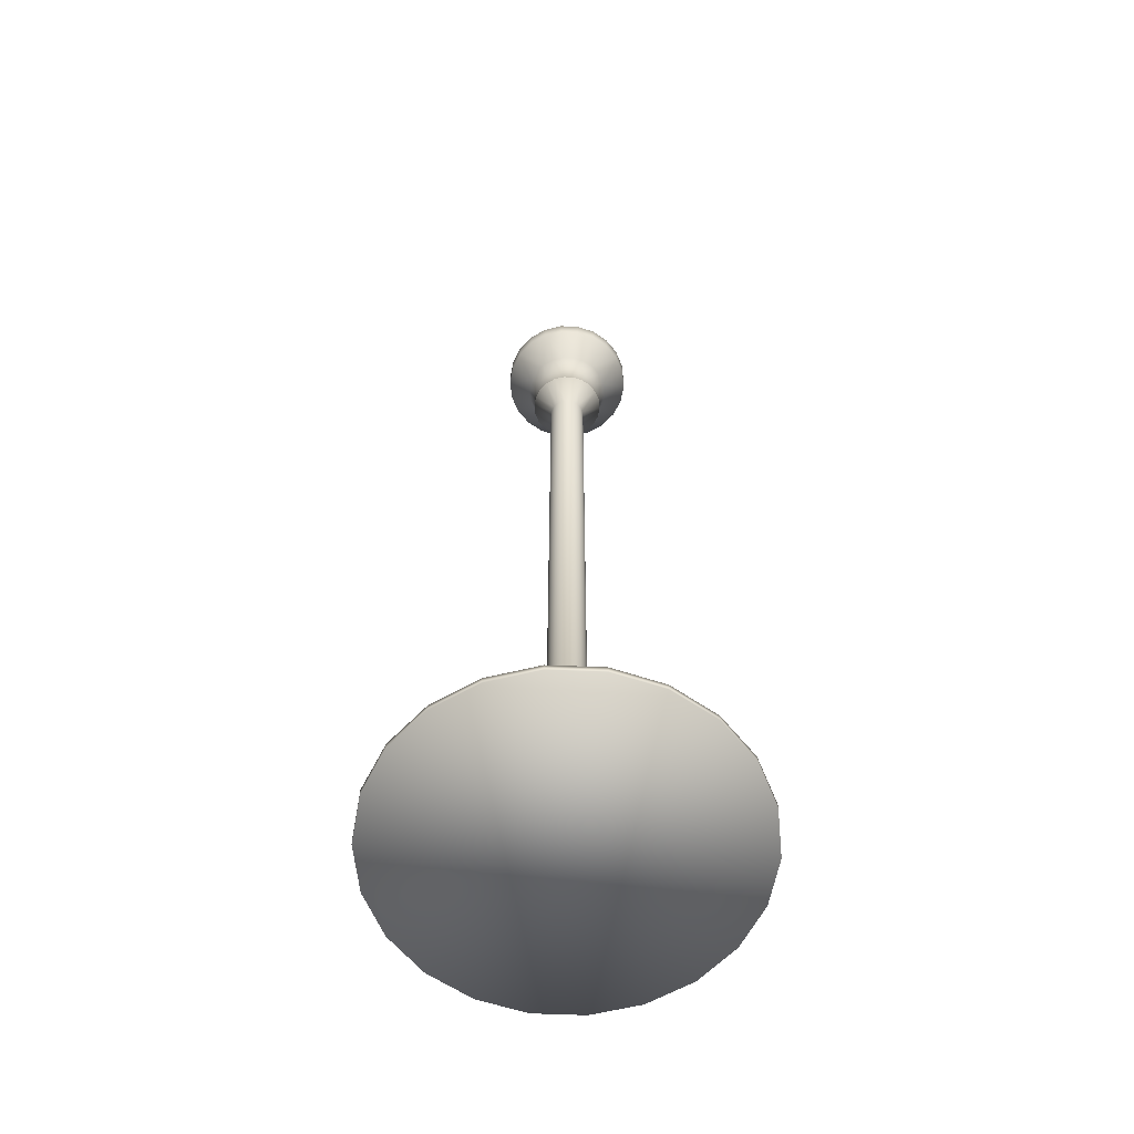
<metadata>
{"format":"obj","ext":"obj","renderer":"f3d","projection":"perspective","resolution":1024,"background":"white","views":[{"elev":-60.8,"azim":54.9,"up":"+Y"}]}
</metadata>
<code>
o Candle_Stick_Q.003
v 0 -0.091 -0.004
v 0 0.09065 -0.004
v 0.001267 0.09065 -0.003818
v 0.001267 -0.091 -0.003818
v 0.002431 0.09065 -0.003286
v 0.002431 -0.091 -0.003286
v 0.003399 0.09065 -0.002448
v 0.003399 -0.091 -0.002448
v 0.004091 0.09065 -0.001371
v 0.004091 -0.091 -0.001371
v 0.004452 0.09065 -0.000143
v 0.004452 -0.091 -0.000143
v 0.004452 0.09065 0.001137
v 0.004452 -0.091 0.001137
v 0.004091 0.09065 0.002365
v 0.004091 -0.091 0.002365
v 0.003399 0.09065 0.003442
v 0.003399 -0.091 0.003442
v 0.002431 0.09065 0.00428
v 0.002431 -0.091 0.00428
v 0.001267 0.09065 0.004812
v 0.001267 -0.091 0.004812
v 0 0.09065 0.004994
v 0 -0.091 0.004994
v -0.001267 0.09065 0.004812
v -0.001267 -0.091 0.004812
v -0.002431 0.09065 0.00428
v -0.002431 -0.091 0.00428
v -0.003399 0.09065 0.003442
v -0.003399 -0.091 0.003442
v -0.004091 0.09065 0.002365
v -0.004091 -0.091 0.002365
v -0.004452 0.09065 0.001137
v -0.004452 -0.091 0.001137
v -0.004452 0.09065 -0.000143
v -0.004452 -0.091 -0.000143
v -0.004091 0.09065 -0.001371
v -0.004091 -0.091 -0.001371
v -0.003399 0.09065 -0.002448
v -0.003399 -0.091 -0.002448
v -0.002431 0.09065 -0.003286
v -0.002431 -0.091 -0.003286
v -0.001267 0.09065 -0.003818
v -0.001267 -0.091 -0.003818
v 0.007371 -0.09872 -0.00589
v 0.008872 -0.09872 -0.003555
v 0.01396 -0.1054 -0.005876
v 0.01159 -0.1054 -0.00955
v 0.02156 -0.1075 0.01034
v 0.01791 -0.1075 0.01602
v 0.0318 -0.1096 0.02806
v 0.03828 -0.1096 0.01798
v 0.007371 -0.09872 0.006884
v 0.005273 -0.09872 0.008702
v 0.008295 -0.1054 0.0134
v 0.01159 -0.1054 0.01054
v -0.005273 -0.09872 0.008702
v -0.007371 -0.09872 0.006884
v -0.01159 -0.1054 0.01054
v -0.008295 -0.1054 0.0134
v -0.008872 -0.09872 -0.003555
v -0.007371 -0.09872 -0.00589
v -0.01159 -0.1054 -0.00955
v -0.01396 -0.1054 -0.005876
v 0.002748 -0.09872 -0.008862
v 0.005273 -0.09872 -0.007708
v 0.008295 -0.1054 -0.01241
v 0.004322 -0.1054 -0.01422
v 0.009655 -0.09872 0.001885
v 0.008872 -0.09872 0.004549
v 0.01396 -0.1054 0.00687
v 0.01519 -0.1054 0.00268
v 0 -0.09872 0.01025
v -0.002748 -0.09872 0.009856
v -0.004322 -0.1054 0.01522
v 0 -0.1054 0.01584
v -0.009655 -0.09872 0.001885
v -0.009655 -0.09872 -0.000891
v -0.01519 -0.1054 -0.001686
v -0.01519 -0.1054 0.00268
v -0.002748 -0.09872 -0.008862
v 0 -0.09872 -0.009257
v 0 -0.1054 -0.01485
v -0.004322 -0.1054 -0.01422
v 0.009655 -0.09872 -0.000891
v 0.01519 -0.1054 -0.001686
v 0.002748 -0.09872 0.009856
v 0.004322 -0.1054 0.01522
v -0.008872 -0.09872 0.004549
v -0.01396 -0.1054 0.00687
v -0.005273 -0.09872 -0.007708
v -0.008295 -0.1054 -0.01241
v 0.01186 -0.1096 -0.03988
v 0.02275 -0.1096 -0.03491
v 0.02275 -0.1112 -0.03491
v 0.01186 -0.1112 -0.03988
v -0.01282 -0.1075 0.02044
v -0.01791 -0.1075 0.01602
v -0.0318 -0.1096 0.02806
v -0.02275 -0.1096 0.0359
v -0.01282 -0.1075 -0.01944
v -0.006678 -0.1075 -0.02225
v -0.01186 -0.1096 -0.03988
v -0.02275 -0.1096 -0.03491
v 0.02346 -0.1075 0.00387
v 0.04165 -0.1096 0.006486
v -0.02346 -0.1075 0.00387
v -0.02346 -0.1075 -0.002876
v -0.04165 -0.1096 -0.005492
v -0.04165 -0.1096 0.006486
v 0.02346 -0.1075 -0.002876
v 0.04165 -0.1096 -0.005492
v -0.006678 -0.1075 0.02324
v -0.01186 -0.1096 0.04088
v -0.01791 -0.1075 -0.01503
v -0.0318 -0.1096 -0.02706
v 0 -0.1075 0.0242
v 0 -0.1096 0.04258
v 0.01791 -0.1075 -0.01503
v 0.02156 -0.1075 -0.00935
v 0.03828 -0.1096 -0.01699
v 0.0318 -0.1096 -0.02706
v 0 -0.1075 -0.02321
v 0.006678 -0.1075 -0.02225
v 0 -0.1096 -0.04159
v -0.02156 -0.1075 -0.00935
v -0.03828 -0.1096 -0.01699
v 0.01282 -0.1075 -0.01944
v -0.02156 -0.1075 0.01034
v -0.03828 -0.1096 0.01798
v 0.01282 -0.1075 0.02044
v 0.02275 -0.1096 0.0359
v 0.006678 -0.1075 0.02324
v 0.01186 -0.1096 0.04088
v -0.04165 -0.1112 -0.005492
v -0.04165 -0.1112 0.006486
v 0.03828 -0.1112 0.01798
v 0.04165 -0.1112 0.006486
v -0.01186 -0.1112 -0.03988
v -0.02275 -0.1112 -0.03491
v 0 -0.1112 -0.04159
v 0.04165 -0.1112 -0.005492
v 0.03828 -0.1112 -0.01699
v -0.0318 -0.1112 -0.02706
v -0.03828 -0.1112 0.01798
v 0.0318 -0.1112 -0.02706
v -0.03828 -0.1112 -0.01699
v 0.01186 -0.1112 0.04088
v 0.02275 -0.1112 0.0359
v -0.0318 -0.1112 0.02806
v 0.0318 -0.1112 0.02806
v -0.02275 -0.1112 0.0359
v -0.01186 -0.1112 0.04088
v 0 -0.1112 0.04258
v 0.01071 0.1066 0.002036
v 0.01071 0.1066 -0.001042
v 0.01639 0.1115 -0.001859
v 0.01639 0.1115 0.002853
v -0.004664 0.1115 0.01638
v 0 0.1115 0.01705
v 0 0.1162 0.01707
v -0.00467 0.1162 0.0164
v 0 0.1066 0.01131
v 0.003047 0.1066 0.01087
v 0.004664 0.1115 0.01638
v -0.01071 0.1066 0.002036
v -0.009838 0.1066 0.00499
v -0.01506 0.1115 0.007375
v -0.01639 0.1115 0.002853
v -0.003047 0.1066 -0.009881
v -0.005847 0.1066 -0.008602
v -0.008951 0.1115 -0.01343
v -0.004664 0.1115 -0.01539
v 0.009838 0.1066 -0.003996
v 0.008174 0.1066 -0.006586
v 0.01251 0.1115 -0.01035
v 0.01506 0.1115 -0.006381
v 0.005847 0.1066 0.009596
v 0.008174 0.1066 0.00758
v 0.01251 0.1115 0.01134
v 0.008951 0.1115 0.01443
v -0.008174 0.1066 0.00758
v -0.005847 0.1066 0.009596
v -0.008951 0.1115 0.01443
v -0.01251 0.1115 0.01134
v -0.008174 0.1066 -0.006586
v -0.009838 0.1066 -0.003996
v -0.01506 0.1115 -0.006381
v -0.01251 0.1115 -0.01035
v 0.005847 0.1066 -0.008602
v 0.003047 0.1066 -0.009881
v 0.004664 0.1115 -0.01539
v 0.008951 0.1115 -0.01343
v 0.009838 0.1066 0.00499
v 0.01506 0.1115 0.007375
v -0.003047 0.1066 0.01087
v -0.01071 0.1066 -0.001042
v -0.01639 0.1115 -0.001859
v 0 0.1066 -0.01032
v 0 0.1115 -0.01606
v -0.006645 0.0971 -0.005261
v -0.007998 0.0971 -0.003155
v -0.008563 0.1016 -0.003414
v -0.007114 0.1016 -0.005668
v -0.00846 0.09624 -0.003367
v -0.007029 0.09624 -0.005594
v -0.009318 0.1016 -0.000843
v -0.006645 0.0971 0.006255
v -0.004753 0.0971 0.007894
v -0.005089 0.1016 0.008416
v -0.007114 0.1016 0.006662
v -0.005028 0.09624 0.008321
v -0.007029 0.09624 0.006588
v -0.002652 0.1016 0.009529
v 0.004753 0.0971 -0.0069
v 0.002477 0.0971 -0.007939
v 0.002652 0.1016 -0.008535
v 0.005089 0.1016 -0.007422
v 0.00262 0.09624 -0.008427
v 0.005028 0.09624 -0.007327
v 0 0.1016 -0.008917
v 0.004753 0.0971 0.007894
v 0.006645 0.0971 0.006255
v 0.007114 0.1016 0.006662
v 0.005089 0.1016 0.008416
v 0.007029 0.09624 0.006588
v 0.005028 0.09624 0.008321
v 0.008563 0.1016 0.004408
v 0.007998 0.0971 -0.003155
v 0.006645 0.0971 -0.005261
v 0.007114 0.1016 -0.005668
v 0.008563 0.1016 -0.003414
v 0.007029 0.09624 -0.005594
v 0.00846 0.09624 -0.003367
v -0.002477 0.0971 -0.007939
v -0.004753 0.0971 -0.0069
v -0.005089 0.1016 -0.007422
v -0.002652 0.1016 -0.008535
v -0.005028 0.09624 -0.007327
v -0.00262 0.09624 -0.008427
v -0.008703 0.0971 0.001748
v -0.007998 0.0971 0.004149
v -0.008563 0.1016 0.004408
v -0.009318 0.1016 0.001837
v -0.00846 0.09624 0.004361
v -0.009206 0.09624 0.001821
v 0 0.0971 0.009289
v 0.002477 0.0971 0.008933
v 0.002652 0.1016 0.009529
v 0 0.1016 0.009911
v 0.00262 0.09624 0.009421
v 0 0.09624 0.009798
v 0.008703 0.0971 0.001748
v 0.008703 0.0971 -0.000754
v 0.009318 0.1016 -0.000843
v 0.009318 0.1016 0.001837
v 0.009206 0.09624 -0.000827
v 0.009206 0.09624 0.001821
v 0 0.09624 -0.008804
v -0.009206 0.09624 -0.000827
v -0.00262 0.09624 0.009421
v 0.00846 0.09624 0.004361
v 0 0.0971 -0.008295
v -0.008703 0.0971 -0.000754
v -0.002477 0.0971 0.008933
v 0.007998 0.0971 0.004149
v 0.01003 0.1168 -0.008192
v 0.01207 0.1168 -0.005015
v 0.01454 0.1168 -0.006142
v 0.01208 0.1168 -0.009968
v 0.01508 0.1162 -0.006388
v 0.01641 0.1162 -0.001862
v -0.01253 0.1162 -0.01036
v -0.008961 0.1162 -0.01345
v -0.008961 0.1162 0.01444
v 0.01641 0.1162 0.002856
v -0.00467 0.1162 -0.01541
v -0.01253 0.1162 0.01135
v 0.01508 0.1162 0.007382
v -0.01508 0.1162 0.007382
v 0.01253 0.1162 0.01135
v 0.008961 0.1162 -0.01345
v 0.01253 0.1162 -0.01036
v -0.01641 0.1162 0.002856
v 0.008961 0.1162 0.01444
v 0 0.1162 -0.01608
v -0.01641 0.1162 -0.001862
v 0.00467 0.1162 0.0164
v 0.00467 0.1162 -0.01541
v -0.01508 0.1162 -0.006388
v 0.006852 0.1162 -0.01016
v 0.00357 0.1162 -0.01166
v 0.00357 0.1099 -0.01166
v 0.006852 0.1099 -0.01016
v 0 0.1168 -0.01277
v 0.003738 0.1168 -0.01223
v 0.004502 0.1168 -0.01484
v 0 0.1168 -0.01548
v 0.009578 0.1162 -0.007802
v 0.009578 0.1099 -0.007802
v 0.01153 0.1162 -0.004768
v 0.01153 0.1099 -0.004768
v 0.01254 0.1162 -0.001307
v 0.01254 0.1099 -0.001307
v 0.01254 0.1162 0.002301
v 0.01254 0.1099 0.002301
v 0.01153 0.1162 0.005762
v 0.01153 0.1099 0.005762
v 0.009578 0.1162 0.008796
v 0.009578 0.1099 0.008796
v 0.006852 0.1162 0.01116
v 0.006852 0.1099 0.01116
v 0.00357 0.1162 0.01266
v 0.00357 0.1099 0.01266
v 0 0.1162 0.01317
v 0 0.1099 0.01317
v -0.00357 0.1162 0.01266
v -0.00357 0.1099 0.01266
v -0.006852 0.1162 0.01116
v -0.006852 0.1099 0.01116
v -0.009578 0.1162 0.008796
v -0.009578 0.1099 0.008796
v -0.01153 0.1162 0.005762
v -0.01153 0.1099 0.005762
v -0.01254 0.1162 0.002301
v -0.01254 0.1099 0.002301
v -0.01254 0.1162 -0.001307
v -0.01254 0.1099 -0.001307
v -0.01153 0.1162 -0.004768
v -0.01153 0.1099 -0.004768
v -0.009578 0.1162 -0.007802
v -0.009578 0.1099 -0.007802
v -0.006852 0.1162 -0.01016
v -0.006852 0.1099 -0.01016
v -0.00357 0.1162 -0.01166
v -0.00357 0.1099 -0.01166
v 0.007174 0.1168 -0.01066
v 0.00864 0.1168 -0.01295
v -0.01207 0.1168 -0.005015
v -0.01003 0.1168 -0.008192
v -0.01208 0.1168 -0.009968
v -0.01454 0.1168 -0.006142
v 0 0.1168 0.01377
v -0.003738 0.1168 0.01323
v -0.004502 0.1168 0.01583
v 0 0.1168 0.01648
v 0.01313 0.1168 -0.001391
v 0.01582 0.1168 -0.001777
v -0.007174 0.1168 -0.01066
v -0.00864 0.1168 -0.01295
v -0.007174 0.1168 0.01166
v -0.00864 0.1168 0.01394
v 0.01313 0.1168 0.002385
v 0.01582 0.1168 0.002771
v -0.003738 0.1168 -0.01223
v -0.004502 0.1168 -0.01484
v -0.01003 0.1168 0.009186
v -0.01208 0.1168 0.01096
v 0.01207 0.1168 0.006009
v 0.01454 0.1168 0.007136
v -0.01207 0.1168 0.006009
v -0.01454 0.1168 0.007136
v 0.01003 0.1168 0.009186
v 0.01208 0.1168 0.01096
v -0.01313 0.1168 0.002385
v -0.01582 0.1168 0.002771
v 0.007174 0.1168 0.01166
v 0.00864 0.1168 0.01394
v -0.01313 0.1168 -0.001391
v -0.01582 0.1168 -0.001777
v 0.003738 0.1168 0.01323
v 0.004502 0.1168 0.01583
v 0 0.1162 -0.01218
v 0 0.1099 -0.01218
f 2 4 1
f 3 6 4
f 5 8 6
f 7 10 8
f 9 12 10
f 12 13 14
f 13 16 14
f 15 18 16
f 17 20 18
f 19 22 20
f 21 24 22
f 23 26 24
f 25 28 26
f 27 30 28
f 29 32 30
f 31 34 32
f 33 36 34
f 35 38 36
f 37 40 38
f 39 42 40
f 41 44 42
f 43 1 44
f 46 48 45
f 49 51 52
f 54 56 53
f 57 59 60
f 61 63 64
f 65 67 68
f 69 71 72
f 74 76 73
f 78 80 77
f 81 83 84
f 85 47 46
f 87 55 54
f 89 59 58
f 91 63 62
f 66 48 67
f 70 56 71
f 65 83 82
f 74 60 75
f 78 64 79
f 69 86 85
f 87 76 88
f 77 90 89
f 81 92 91
f 44 91 42
f 34 89 32
f 22 73 87
f 14 85 12
f 36 61 78
f 26 57 74
f 4 82 1
f 18 70 16
f 8 66 6
f 40 91 62
f 30 89 58
f 22 54 20
f 12 46 10
f 44 82 81
f 34 78 77
f 26 73 24
f 14 70 69
f 4 66 65
f 40 61 38
f 30 57 28
f 18 54 53
f 8 46 45
f 94 96 93
f 98 100 97
f 102 104 101
f 105 52 106
f 107 109 110
f 105 112 111
f 113 100 114
f 115 104 116
f 113 118 117
f 120 122 119
f 124 125 123
f 102 125 103
f 126 116 127
f 124 94 93
f 108 127 109
f 111 121 120
f 107 130 129
f 50 132 51
f 133 118 134
f 133 132 131
f 129 99 98
f 119 94 128
f 67 119 128
f 59 129 98
f 55 133 131
f 88 117 133
f 55 50 56
f 90 107 129
f 47 111 120
f 64 108 79
f 67 124 68
f 63 126 64
f 84 123 102
f 68 123 83
f 48 120 119
f 75 117 76
f 92 115 63
f 60 113 75
f 86 105 111
f 79 107 80
f 71 105 72
f 92 102 101
f 60 98 97
f 56 49 71
f 109 136 110
f 52 138 106
f 103 140 104
f 125 139 103
f 112 143 121
f 104 144 116
f 110 145 130
f 122 95 94
f 127 144 147
f 134 149 132
f 93 141 125
f 130 150 99
f 51 137 52
f 109 147 135
f 99 152 100
f 106 142 112
f 114 154 118
f 100 153 114
f 121 146 122
f 118 148 134
f 132 151 51
f 2 3 4
f 3 5 6
f 5 7 8
f 7 9 10
f 9 11 12
f 12 11 13
f 13 15 16
f 15 17 18
f 17 19 20
f 19 21 22
f 21 23 24
f 23 25 26
f 25 27 28
f 27 29 30
f 29 31 32
f 31 33 34
f 33 35 36
f 35 37 38
f 37 39 40
f 39 41 42
f 41 43 44
f 43 2 1
f 46 47 48
f 49 50 51
f 54 55 56
f 57 58 59
f 61 62 63
f 65 66 67
f 69 70 71
f 74 75 76
f 78 79 80
f 81 82 83
f 85 86 47
f 87 88 55
f 89 90 59
f 91 92 63
f 66 45 48
f 70 53 56
f 65 68 83
f 74 57 60
f 78 61 64
f 69 72 86
f 87 73 76
f 77 80 90
f 81 84 92
f 44 81 91
f 34 77 89
f 22 24 73
f 14 69 85
f 36 38 61
f 26 28 57
f 4 65 82
f 18 53 70
f 8 45 66
f 40 42 91
f 30 32 89
f 22 87 54
f 12 85 46
f 44 1 82
f 34 36 78
f 26 74 73
f 14 16 70
f 4 6 66
f 40 62 61
f 30 58 57
f 18 20 54
f 8 10 46
f 94 95 96
f 98 99 100
f 102 103 104
f 105 49 52
f 107 108 109
f 105 106 112
f 113 97 100
f 115 101 104
f 113 114 118
f 120 121 122
f 124 93 125
f 102 123 125
f 126 115 116
f 124 128 94
f 108 126 127
f 111 112 121
f 107 110 130
f 50 131 132
f 133 117 118
f 133 134 132
f 129 130 99
f 119 122 94
f 67 48 119
f 59 90 129
f 55 88 133
f 88 76 117
f 55 131 50
f 90 80 107
f 47 86 111
f 64 126 108
f 67 128 124
f 63 115 126
f 84 83 123
f 68 124 123
f 48 47 120
f 75 113 117
f 92 101 115
f 60 97 113
f 86 72 105
f 79 108 107
f 71 49 105
f 92 84 102
f 60 59 98
f 56 50 49
f 109 135 136
f 52 137 138
f 103 139 140
f 125 141 139
f 112 142 143
f 104 140 144
f 110 136 145
f 122 146 95
f 127 116 144
f 134 148 149
f 93 96 141
f 130 145 150
f 51 151 137
f 109 127 147
f 99 150 152
f 106 138 142
f 114 153 154
f 100 152 153
f 121 143 146
f 118 154 148
f 132 149 151
f 156 158 155
f 159 161 162
f 164 160 163
f 166 168 169
f 170 172 173
f 175 177 174
f 179 181 178
f 182 184 185
f 186 188 189
f 191 193 190
f 155 195 194
f 196 160 159
f 197 169 198
f 170 200 199
f 156 177 157
f 164 181 165
f 182 168 167
f 186 172 171
f 175 193 176
f 179 195 180
f 191 200 192
f 196 184 183
f 197 188 187
f 201 203 204
f 39 205 206
f 207 187 203
f 208 210 211
f 29 212 213
f 214 183 210
f 215 217 218
f 3 220 5
f 221 191 217
f 223 225 222
f 17 227 19
f 228 179 224
f 230 232 229
f 7 234 9
f 231 190 175
f 236 238 235
f 43 239 240
f 204 171 237
f 242 244 241
f 33 245 246
f 243 182 167
f 247 249 250
f 23 251 252
f 249 178 164
f 253 255 256
f 11 258 13
f 255 174 156
f 7 220 233
f 2 240 259
f 221 170 199
f 39 239 41
f 33 260 35
f 244 197 207
f 29 245 31
f 23 261 25
f 250 196 214
f 21 227 251
f 13 262 15
f 256 194 228
f 263 217 216
f 217 190 218
f 2 219 3
f 202 207 203
f 203 186 204
f 35 205 37
f 209 214 210
f 211 183 182
f 25 212 27
f 223 228 224
f 224 178 225
f 17 262 226
f 230 218 231
f 232 175 174
f 263 238 221
f 201 237 236
f 238 171 170
f 241 207 264
f 208 243 242
f 244 167 166
f 247 214 265
f 222 249 248
f 250 164 163
f 266 256 228
f 229 255 254
f 256 156 155
f 268 270 267
f 157 271 272
f 189 274 172
f 184 162 275
f 158 272 276
f 172 277 173
f 185 275 278
f 158 279 195
f 168 278 280
f 195 281 180
f 176 282 283
f 169 280 284
f 180 285 181
f 173 286 200
f 169 287 198
f 181 288 165
f 192 286 289
f 198 290 188
f 165 161 160
f 177 283 271
f 188 273 189
f 202 260 264
f 209 261 265
f 263 219 259
f 223 262 266
f 230 220 215
f 201 239 206
f 208 245 213
f 222 251 227
f 229 257 234
f 263 240 235
f 264 246 241
f 247 261 252
f 266 258 253
f 215 219 216
f 201 205 202
f 208 212 209
f 223 227 226
f 230 234 233
f 236 240 239
f 242 246 245
f 247 251 248
f 254 258 257
f 11 234 257
f 292 294 291
f 295 297 298
f 291 300 299
f 299 302 301
f 301 304 303
f 303 306 305
f 305 308 307
f 307 310 309
f 309 312 311
f 311 314 313
f 315 314 316
f 317 316 318
f 319 318 320
f 321 320 322
f 323 322 324
f 323 326 325
f 325 328 327
f 329 328 330
f 329 332 331
f 331 334 333
f 333 336 335
f 337 270 338
f 339 341 342
f 343 345 346
f 268 348 269
f 349 341 340
f 344 352 345
f 347 354 348
f 355 350 349
f 351 358 352
f 359 354 353
f 193 289 282
f 361 358 357
f 359 364 360
f 295 356 355
f 361 366 362
f 367 364 363
f 296 338 297
f 369 366 365
f 371 368 367
f 373 336 374
f 339 370 369
f 343 372 371
f 286 297 289
f 289 338 282
f 283 338 270
f 271 270 269
f 271 348 272
f 272 354 276
f 276 360 279
f 281 360 364
f 281 368 285
f 288 368 372
f 161 372 346
f 161 345 162
f 162 352 275
f 278 352 358
f 278 362 280
f 284 362 366
f 287 366 370
f 290 370 342
f 290 341 273
f 273 350 274
f 277 350 356
f 286 356 298
f 295 292 296
f 296 291 337
f 267 291 299
f 267 301 268
f 268 303 347
f 347 305 353
f 359 305 307
f 363 307 309
f 363 311 367
f 371 311 313
f 343 313 315
f 343 317 344
f 344 319 351
f 357 319 321
f 357 323 361
f 361 325 365
f 369 325 327
f 339 327 329
f 340 329 331
f 340 333 349
f 355 333 335
f 295 335 373
f 373 293 292
f 156 157 158
f 159 160 161
f 164 165 160
f 166 167 168
f 170 171 172
f 175 176 177
f 179 180 181
f 182 183 184
f 186 187 188
f 191 192 193
f 155 158 195
f 196 163 160
f 197 166 169
f 170 173 200
f 156 174 177
f 164 178 181
f 182 185 168
f 186 189 172
f 175 190 193
f 179 194 195
f 191 199 200
f 196 159 184
f 197 198 188
f 201 202 203
f 39 37 205
f 207 197 187
f 208 209 210
f 29 27 212
f 214 196 183
f 215 216 217
f 3 219 220
f 221 199 191
f 223 224 225
f 17 226 227
f 228 194 179
f 230 231 232
f 7 233 234
f 231 218 190
f 236 237 238
f 43 41 239
f 204 186 171
f 242 243 244
f 33 31 245
f 243 211 182
f 247 248 249
f 23 21 251
f 249 225 178
f 253 254 255
f 11 257 258
f 255 232 174
f 7 5 220
f 2 43 240
f 221 238 170
f 39 206 239
f 33 246 260
f 244 166 197
f 29 213 245
f 23 252 261
f 250 163 196
f 21 19 227
f 13 258 262
f 256 155 194
f 263 221 217
f 217 191 190
f 2 259 219
f 202 264 207
f 203 187 186
f 35 260 205
f 209 265 214
f 211 210 183
f 25 261 212
f 223 266 228
f 224 179 178
f 17 15 262
f 230 215 218
f 232 231 175
f 263 235 238
f 201 204 237
f 238 237 171
f 241 244 207
f 208 211 243
f 244 243 167
f 247 250 214
f 222 225 249
f 250 249 164
f 266 253 256
f 229 232 255
f 256 255 156
f 268 269 270
f 157 177 271
f 189 273 274
f 184 159 162
f 158 157 272
f 172 274 277
f 185 184 275
f 158 276 279
f 168 185 278
f 195 279 281
f 176 193 282
f 169 168 280
f 180 281 285
f 173 277 286
f 169 284 287
f 181 285 288
f 192 200 286
f 198 287 290
f 165 288 161
f 177 176 283
f 188 290 273
f 202 205 260
f 209 212 261
f 263 216 219
f 223 226 262
f 230 233 220
f 201 236 239
f 208 242 245
f 222 248 251
f 229 254 257
f 263 259 240
f 264 260 246
f 247 265 261
f 266 262 258
f 215 220 219
f 201 206 205
f 208 213 212
f 223 222 227
f 230 229 234
f 236 235 240
f 242 241 246
f 247 252 251
f 254 253 258
f 11 9 234
f 292 293 294
f 295 296 297
f 291 294 300
f 299 300 302
f 301 302 304
f 303 304 306
f 305 306 308
f 307 308 310
f 309 310 312
f 311 312 314
f 315 313 314
f 317 315 316
f 319 317 318
f 321 319 320
f 323 321 322
f 323 324 326
f 325 326 328
f 329 327 328
f 329 330 332
f 331 332 334
f 333 334 336
f 337 267 270
f 339 340 341
f 343 344 345
f 268 347 348
f 349 350 341
f 344 351 352
f 347 353 354
f 355 356 350
f 351 357 358
f 359 360 354
f 193 192 289
f 361 362 358
f 359 363 364
f 295 298 356
f 361 365 366
f 367 368 364
f 296 337 338
f 369 370 366
f 371 372 368
f 373 335 336
f 339 342 370
f 343 346 372
f 286 298 297
f 289 297 338
f 283 282 338
f 271 283 270
f 271 269 348
f 272 348 354
f 276 354 360
f 281 279 360
f 281 364 368
f 288 285 368
f 161 288 372
f 161 346 345
f 162 345 352
f 278 275 352
f 278 358 362
f 284 280 362
f 287 284 366
f 290 287 370
f 290 342 341
f 273 341 350
f 277 274 350
f 286 277 356
f 295 373 292
f 296 292 291
f 267 337 291
f 267 299 301
f 268 301 303
f 347 303 305
f 359 353 305
f 363 359 307
f 363 309 311
f 371 367 311
f 343 371 313
f 343 315 317
f 344 317 319
f 357 351 319
f 357 321 323
f 361 323 325
f 369 365 325
f 339 369 327
f 340 339 329
f 340 331 333
f 355 349 333
f 295 355 335
f 373 374 293
f 137 154 144
f 139 141 146
f 96 95 146
f 146 143 137
f 142 138 137
f 137 151 154
f 149 148 154
f 154 153 152
f 152 150 154
f 145 136 135
f 135 147 145
f 144 140 139
f 141 96 146
f 143 142 137
f 151 149 154
f 154 150 145
f 145 147 144
f 144 139 146
f 146 137 144
f 154 145 144
f 306 294 326
f 322 320 318
f 318 316 322
f 314 312 306
f 310 308 306
f 306 304 294
f 302 300 294
f 294 293 374
f 374 336 334
f 334 332 330
f 330 328 334
f 326 324 322
f 322 316 314
f 312 310 306
f 304 302 294
f 294 374 326
f 334 328 326
f 326 322 314
f 314 306 326
f 374 334 326

</code>
